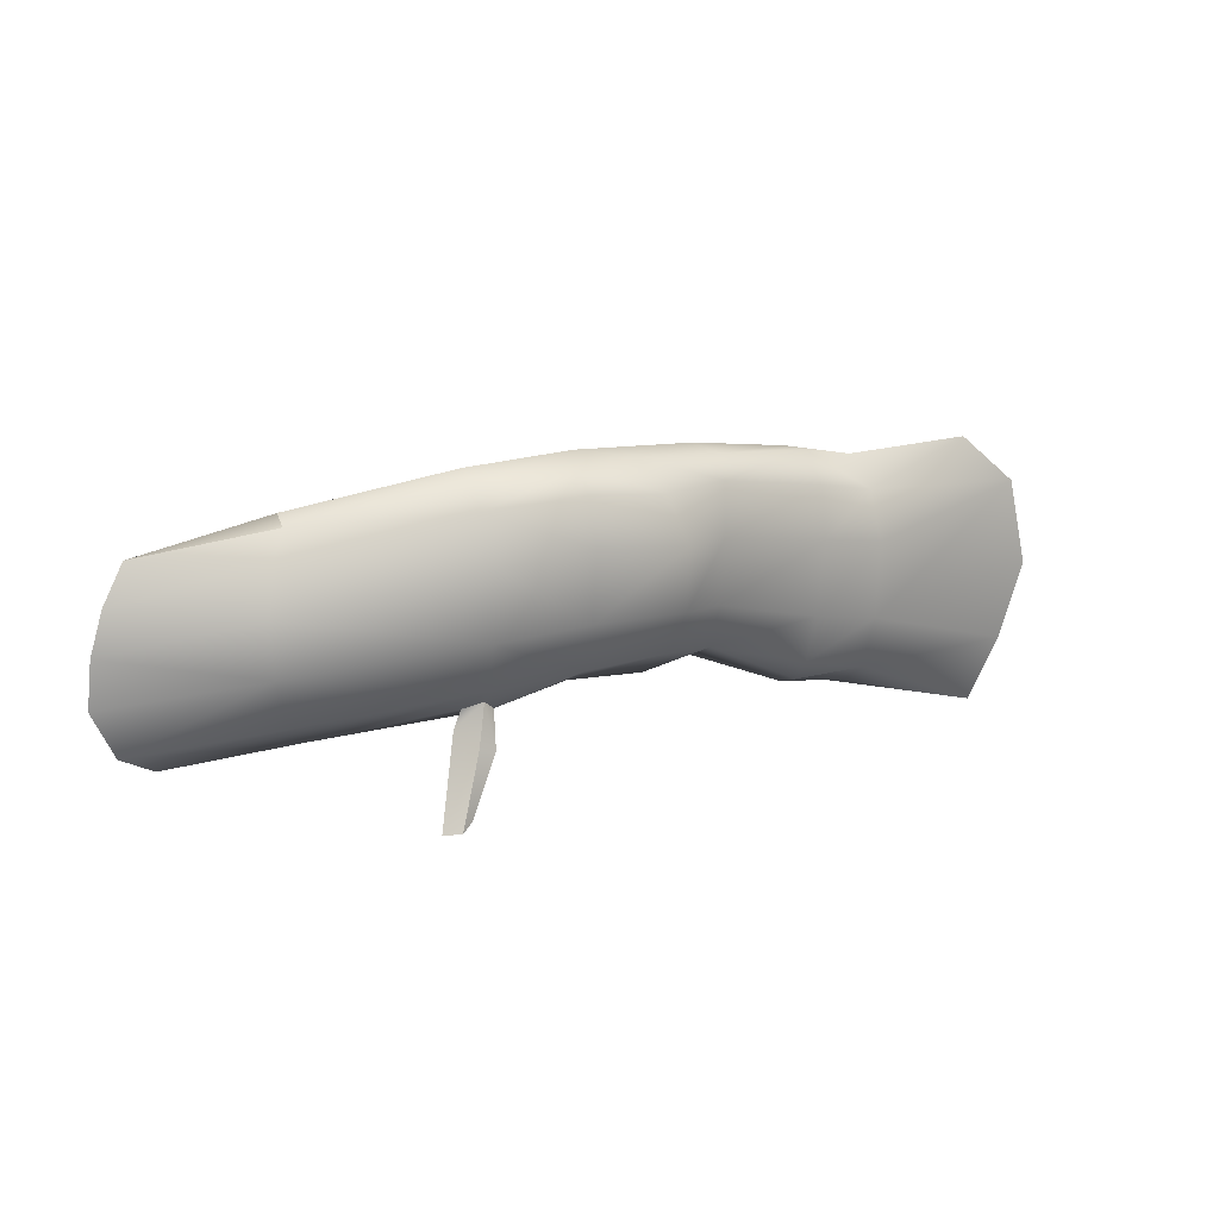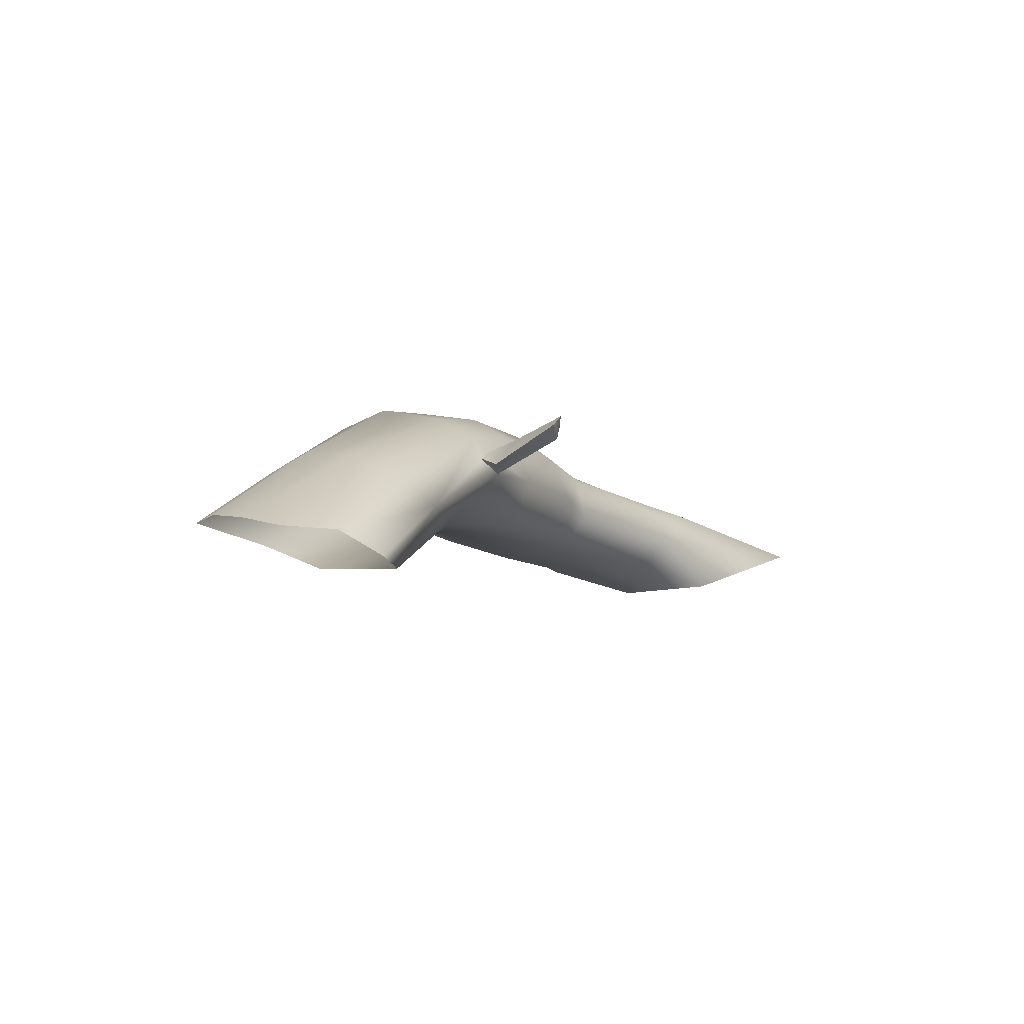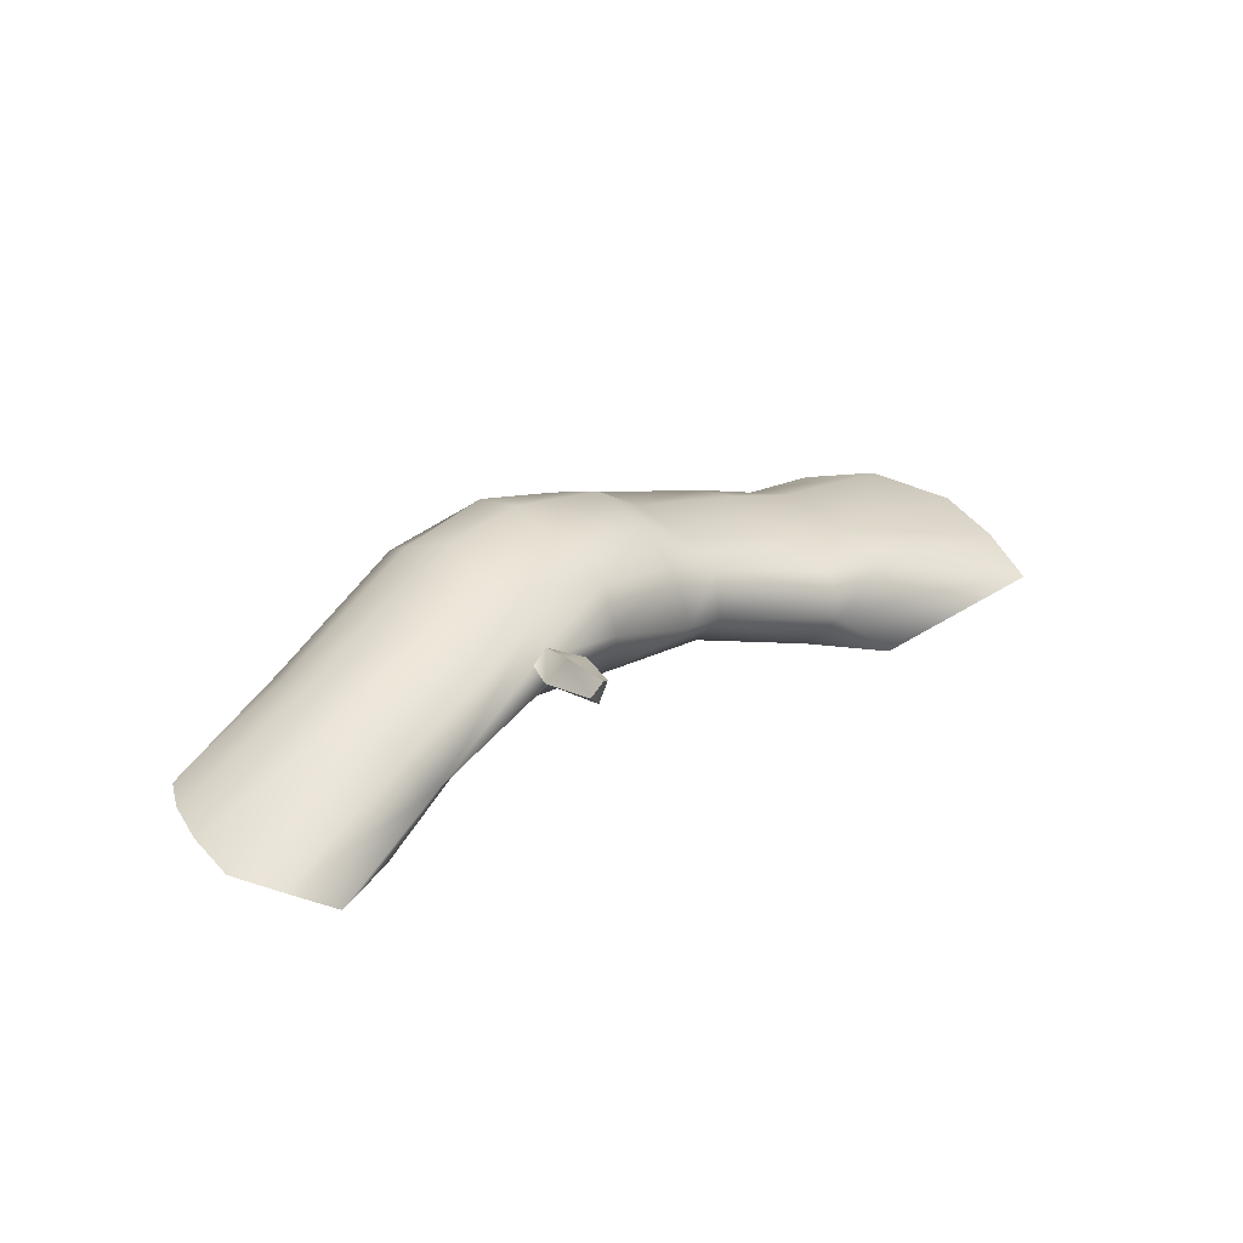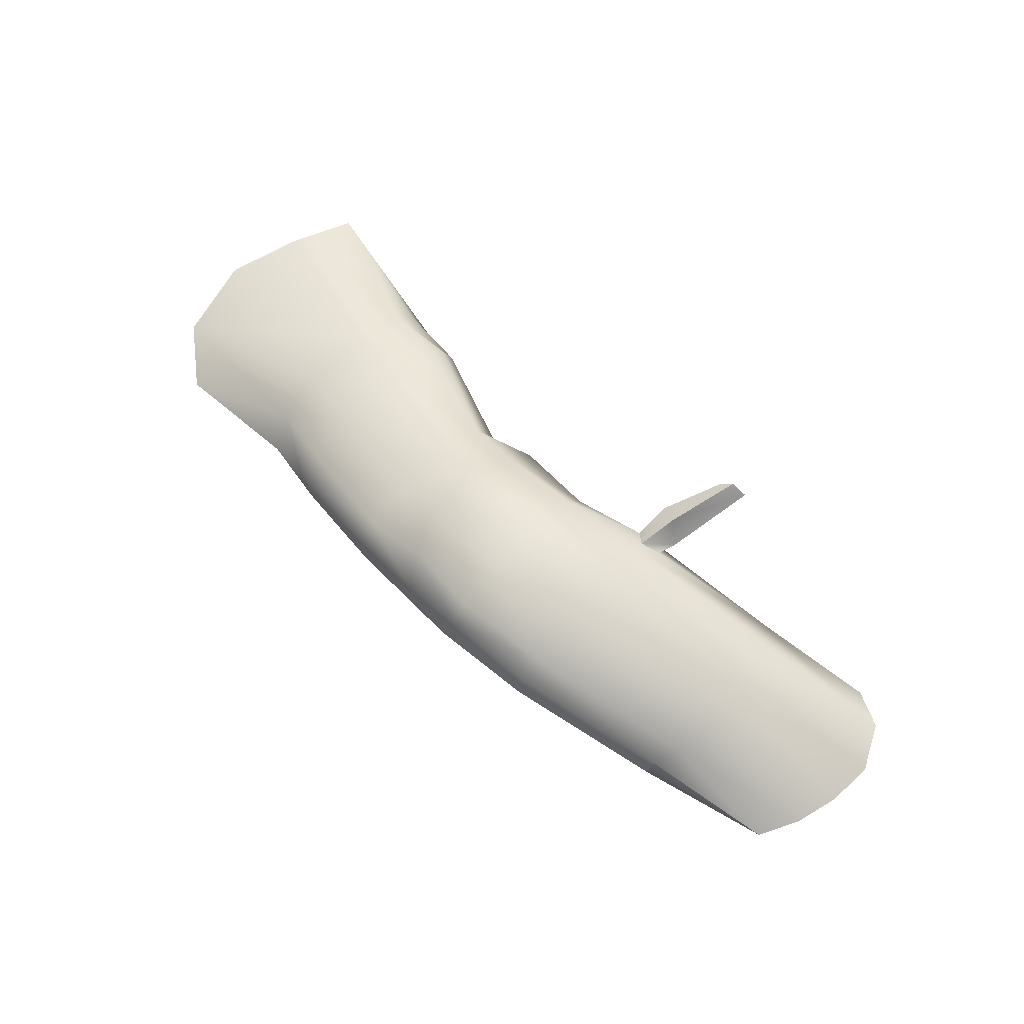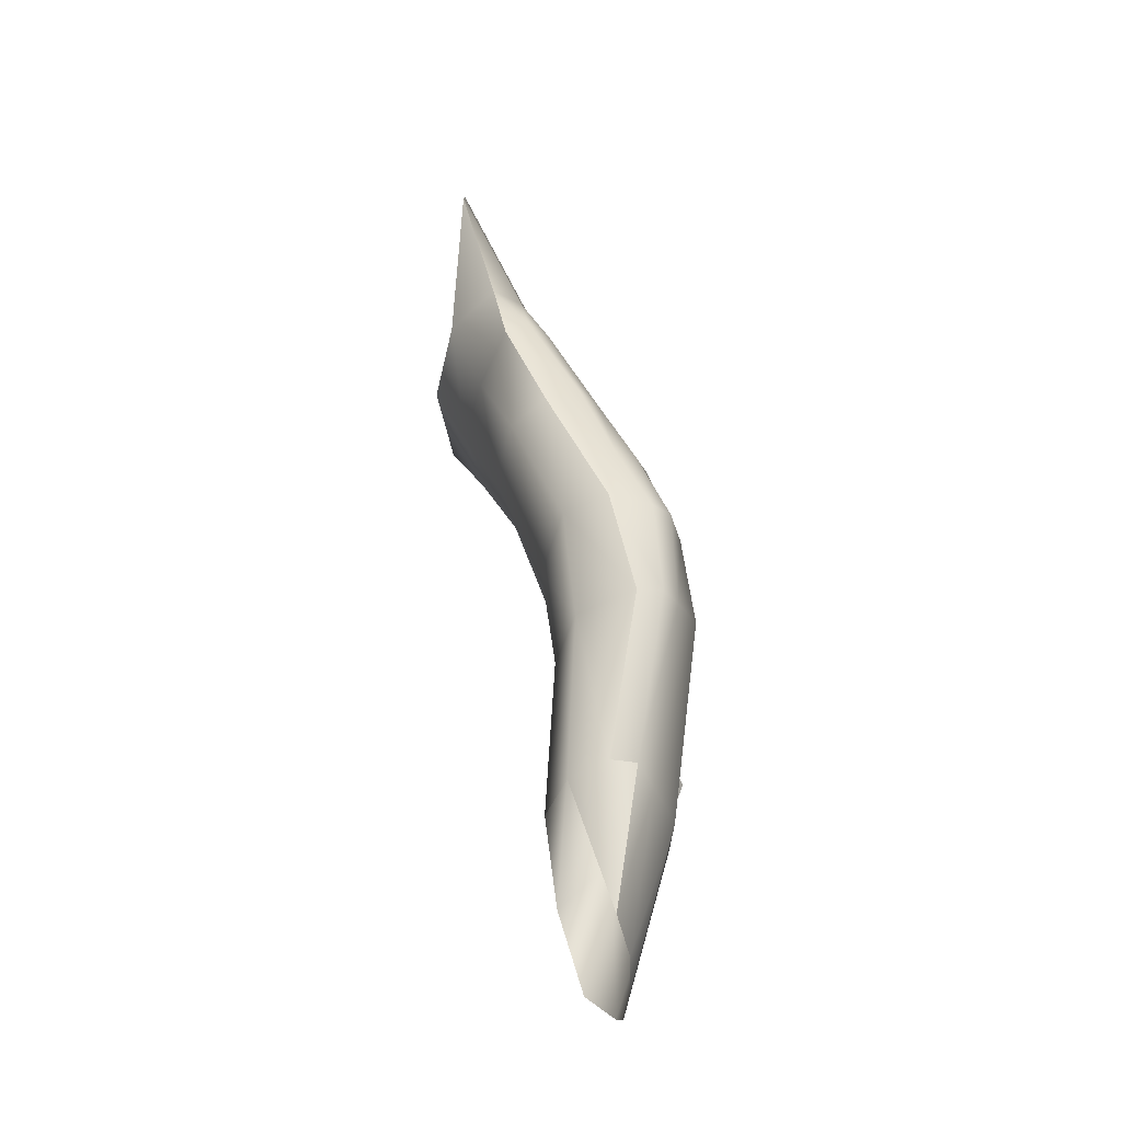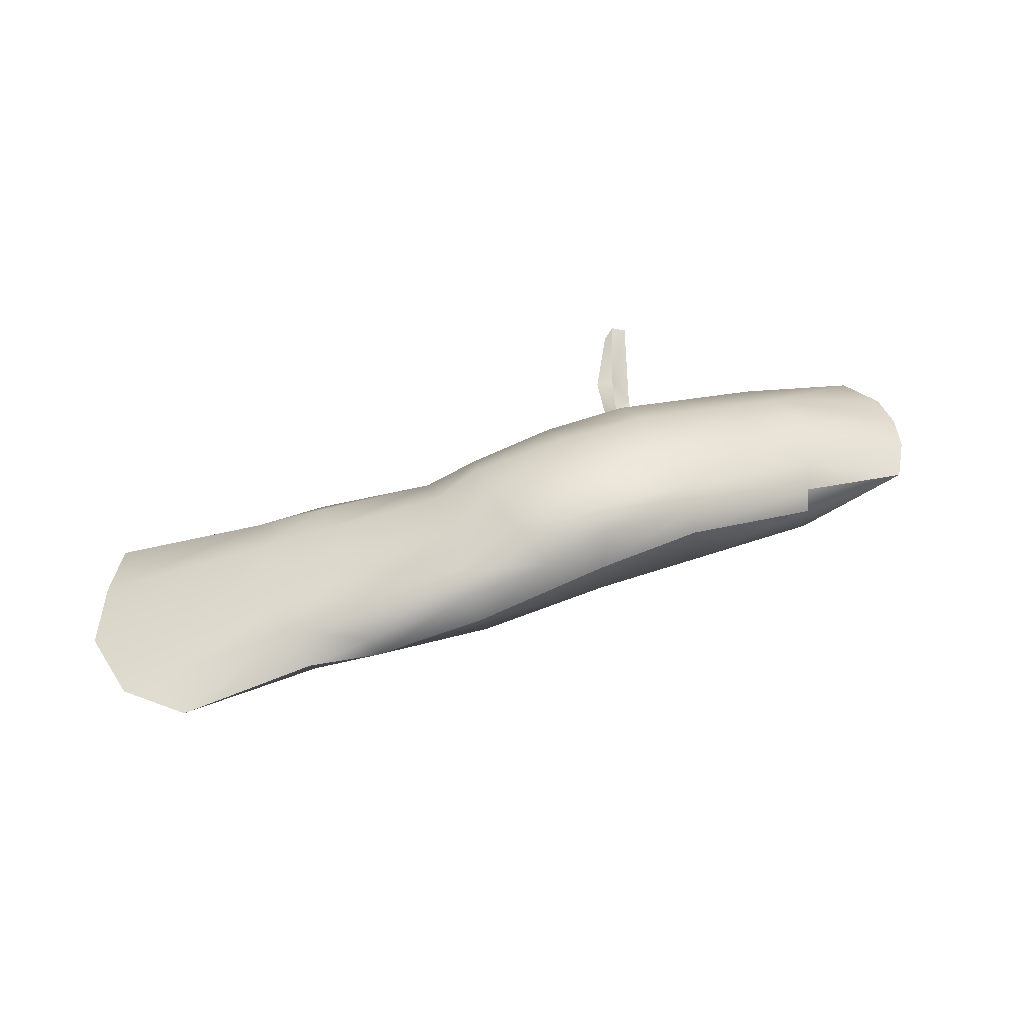
<metadata>
{"format":"obj","ext":"obj","renderer":"f3d","projection":"perspective","resolution":1024,"background":"white","views":[{"elev":15.2,"azim":160.2,"up":"+Z"},{"elev":3.6,"azim":120.4,"up":"+Y"},{"elev":35.7,"azim":135.7,"up":"+Y"},{"elev":71.9,"azim":43.2,"up":"+Y"},{"elev":52.6,"azim":85.3,"up":"+Z"},{"elev":40.3,"azim":-17.9,"up":"+Y"}]}
</metadata>
<code>
o FP_jog_island.mo.045
v -10.7 4.148 28.35
v -11.07 4.181 28.46
v -10.7 4.087 28.37
v -11.08 4.241 28.44
v -11.08 4.277 28.38
v -11.3 4.243 28.45
v -11.31 4.286 28.4
v -11.51 4.227 28.38
v -11.32 4.314 28.29
v -11.55 4.262 28.27
v -11.31 4.299 28.13
v -11.55 4.245 28.12
v -11.32 4.246 28.01
v -11.53 4.19 28.01
v -11.31 4.14 27.96
v -11.51 4.068 27.94
v -11.31 4.025 28
v -11.61 3.948 28.01
v -11.31 3.991 28.22
v -11.61 3.904 28.21
v -11.61 3.945 28.4
v -11.86 3.883 28.28
v -11.91 3.951 28.41
v -12.05 3.822 28.28
v -12.08 3.932 28.38
v -12.41 3.874 28.39
v -10.7 4.087 28.37
v -10.38 4.073 28.29
v -10.7 4.148 28.35
v -10.68 3.999 28.33
v -11.04 4.046 28.42
v -11.05 4.002 28.23
v -11.05 4.042 28.04
v -11.09 4.167 27.92
v -11.13 4.204 27.94
v -11.1 4.219 27.96
v -11.1 4.255 27.99
v -11.05 4.206 27.94
v -10.73 4.107 27.87
v -12.55 3.881 28.27
v -12.11 4.027 28
v -12.59 3.878 28.06
v -12.11 4.043 28.19
v -12.1 4 28.3
v -11.95 4.097 28.22
v -11.95 4.06 28.34
v -11.66 4.178 28.26
v -11.67 4.155 28.38
v -11.46 4.176 28.45
v -11.33 4.145 28.47
v -12.1 4 27.87
v -12.46 3.863 27.71
v -12.53 3.881 27.87
v -12.09 3.923 27.82
v -11.91 3.949 27.84
v -12.05 3.805 27.8
v -11.86 3.876 27.89
v -12.05 3.771 28.04
v -11.86 3.837 28.09
v -10.43 4.016 27.81
v -10.61 3.971 27.9
v -10.35 4.077 27.87
v -10.69 4.173 27.93
v -10.66 4.223 28.05
v -11.1 4.304 28.11
v -11.93 4.046 27.92
v -11.92 4.012 27.86
v -11.65 4.128 28
v -11.63 4.023 27.96
v -10.29 4.085 27.98
v -10.3 4.098 28.1
v -10.65 4.228 28.18
v -10.33 4.098 28.2
v -10.67 4.181 28.29
v -10.38 4.073 28.29
v -11.65 4.029 28.45
v -11.68 4.11 28.44
v -11.93 4.008 28.41
v -11.66 4.163 28.1
v -11.94 4.077 28.03
v -11.04 4.194 27.89
v -11.1 4.219 27.96
v -11.05 4.206 27.94
v -11.08 4.251 27.87
v -10.98 4.294 27.7
v -11.02 4.313 27.7
v -11.1 4.324 28.27
v -11.07 4.181 28.46
v -11.31 4.041 28.44
v -11.33 4.145 28.47
v -11.65 4.029 28.45
v -11.04 4.194 27.89
v -11.01 4.258 27.71
v -10.98 4.294 27.7
v -11.09 4.167 27.92
v -11.05 4.206 27.94
v -11.05 4.291 27.72
v -11.08 4.251 27.87
v -11.02 4.313 27.7
v -11.12 4.241 27.85
v -11.01 4.258 27.71
v -11.12 4.241 27.85
v -11.05 4.291 27.72
v -11.09 4.167 27.92
v -11.1 4.219 27.96
v -11.13 4.204 27.94
v -11.01 4.258 27.71
v -11.02 4.313 27.7
v -10.98 4.294 27.7
v -11.05 4.291 27.72
v -10.69 3.951 28.18
v -12.41 3.874 28.39
v -12.08 3.932 28.38
v -11.91 3.951 28.41
v -11.13 4.204 27.94
f 3 1 2
f 2 1 4
f 1 5 4
f 4 5 6
f 5 7 6
f 6 7 8
f 7 9 8
f 8 9 10
f 9 11 10
f 10 11 12
f 11 13 12
f 12 13 14
f 13 15 14
f 14 15 16
f 15 17 16
f 16 17 18
f 17 19 18
f 18 19 20
f 19 21 20
f 20 21 22
f 21 23 22
f 22 23 24
f 23 25 24
f 24 25 26
f 29 27 28
f 28 27 30
f 27 31 30
f 30 31 32
f 31 19 32
f 32 19 33
f 19 17 33
f 33 17 34
f 17 15 34
f 34 15 35
f 15 13 35
f 35 13 36
f 13 37 36
f 36 37 38
f 37 39 38
f 38 39 34
f 39 33 34
f 42 40 41
f 41 40 43
f 40 44 43
f 43 44 45
f 44 46 45
f 45 46 47
f 46 48 47
f 47 48 8
f 48 49 8
f 8 49 6
f 49 50 6
f 53 51 52
f 52 51 54
f 51 55 54
f 54 55 56
f 55 57 56
f 56 57 58
f 57 59 58
f 58 59 24
f 59 22 24
f 61 39 60
f 60 39 62
f 39 63 62
f 62 63 64
f 63 37 64
f 64 37 65
f 37 13 65
f 65 13 11
f 42 41 53
f 53 41 51
f 41 66 51
f 51 66 67
f 66 68 67
f 67 68 69
f 68 16 69
f 69 16 18
f 62 64 70
f 70 64 71
f 64 72 71
f 71 72 73
f 72 74 73
f 73 74 75
f 74 1 75
f 50 49 76
f 76 49 77
f 49 48 77
f 77 48 78
f 48 46 78
f 78 46 44
f 16 68 14
f 14 68 79
f 68 80 79
f 79 80 45
f 80 43 45
f 83 81 82
f 82 81 84
f 81 85 84
f 84 85 86
f 64 65 72
f 72 65 87
f 65 11 87
f 87 11 9
f 72 87 74
f 74 87 5
f 87 9 5
f 5 9 7
f 27 88 31
f 31 88 89
f 88 90 89
f 89 90 91
f 23 21 91
f 91 21 89
f 21 19 89
f 89 19 31
f 94 92 93
f 93 92 95
f 92 96 95
f 45 47 79
f 79 47 12
f 47 10 12
f 43 80 41
f 41 80 66
f 80 68 66
f 99 97 98
f 98 97 100
f 103 101 102
f 102 101 104
f 106 105 100
f 100 105 98
f 109 107 108
f 108 107 110
f 30 32 111
f 111 32 33
f 111 33 61
f 61 33 39
f 2 4 50
f 50 4 6
f 51 67 55
f 55 67 69
f 55 69 57
f 57 69 18
f 57 18 59
f 59 18 20
f 40 112 44
f 44 112 113
f 76 77 114
f 114 77 78
f 114 78 113
f 113 78 44
f 102 104 115
f 37 63 39
f 1 74 5
f 79 12 14
f 10 47 8
f 54 56 52
f 22 59 20

</code>
